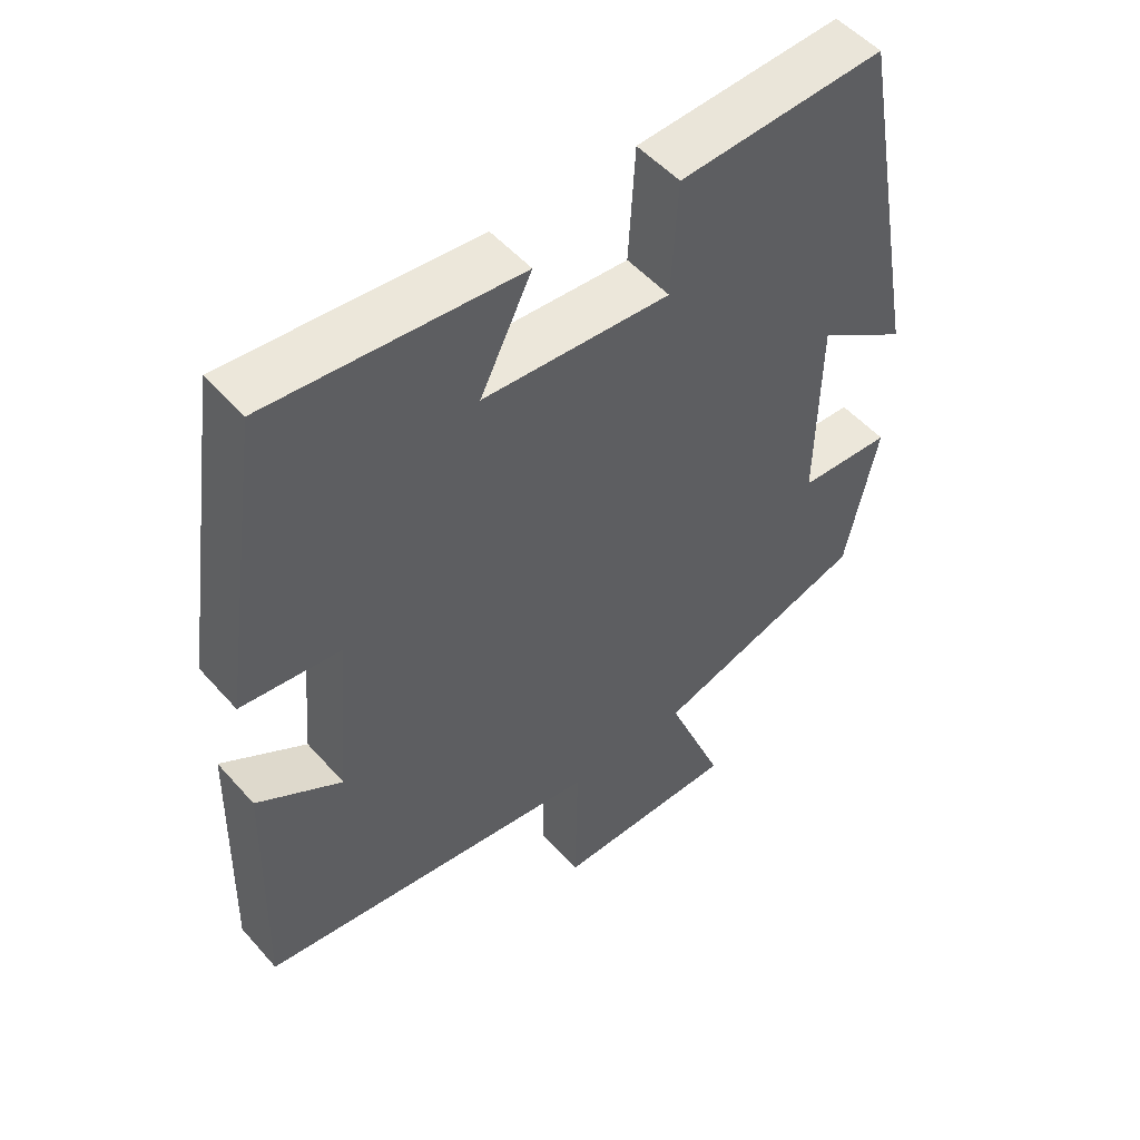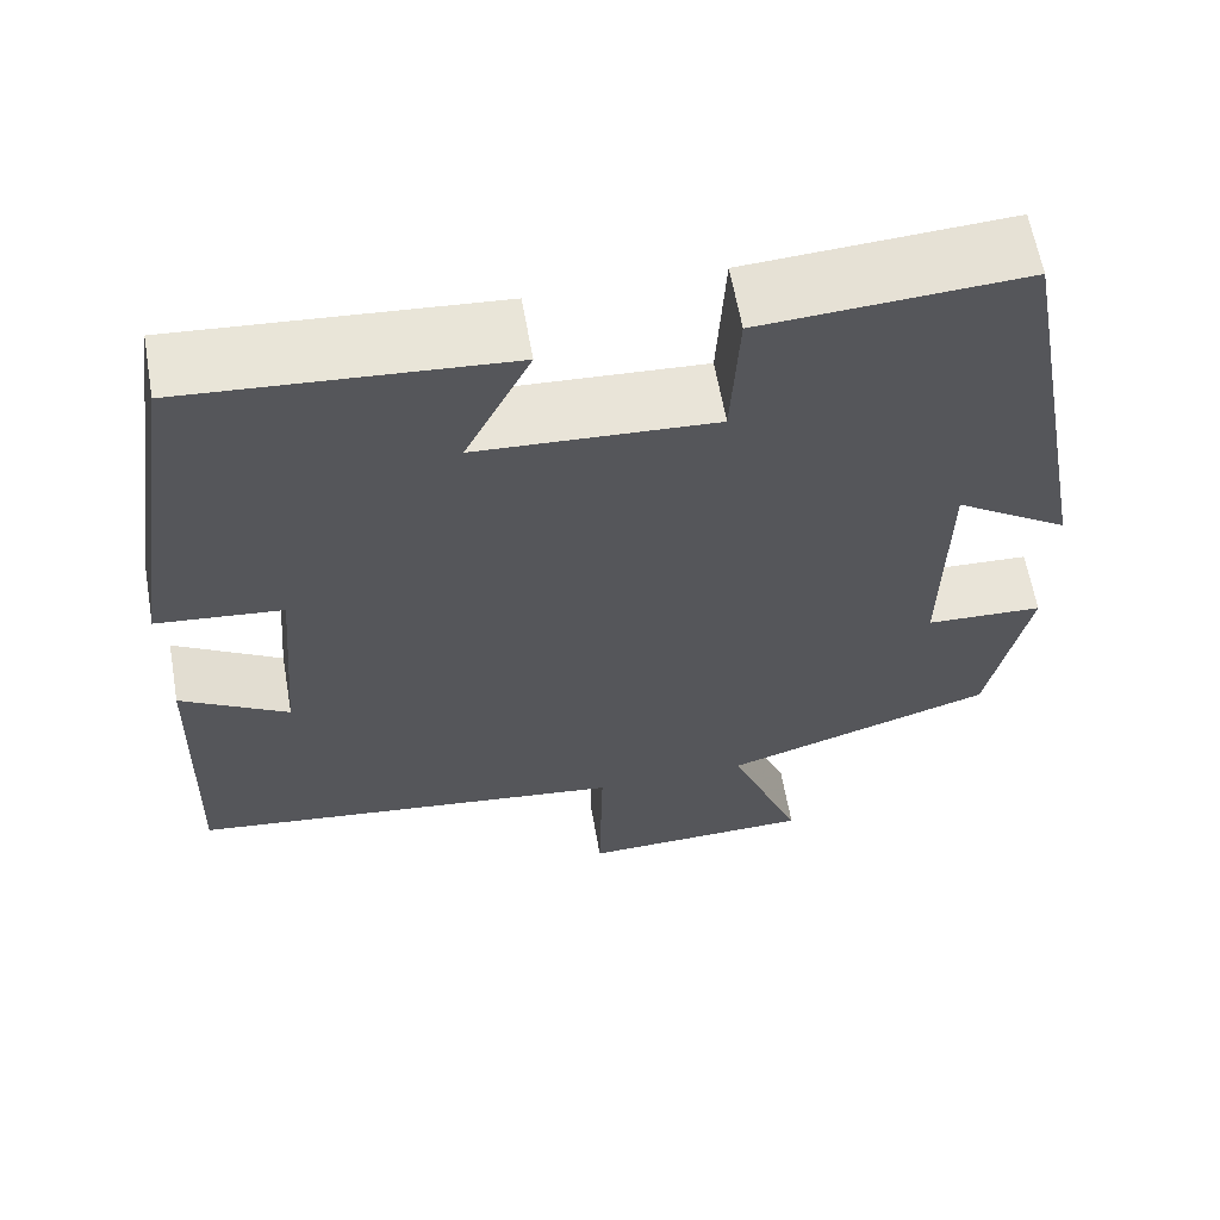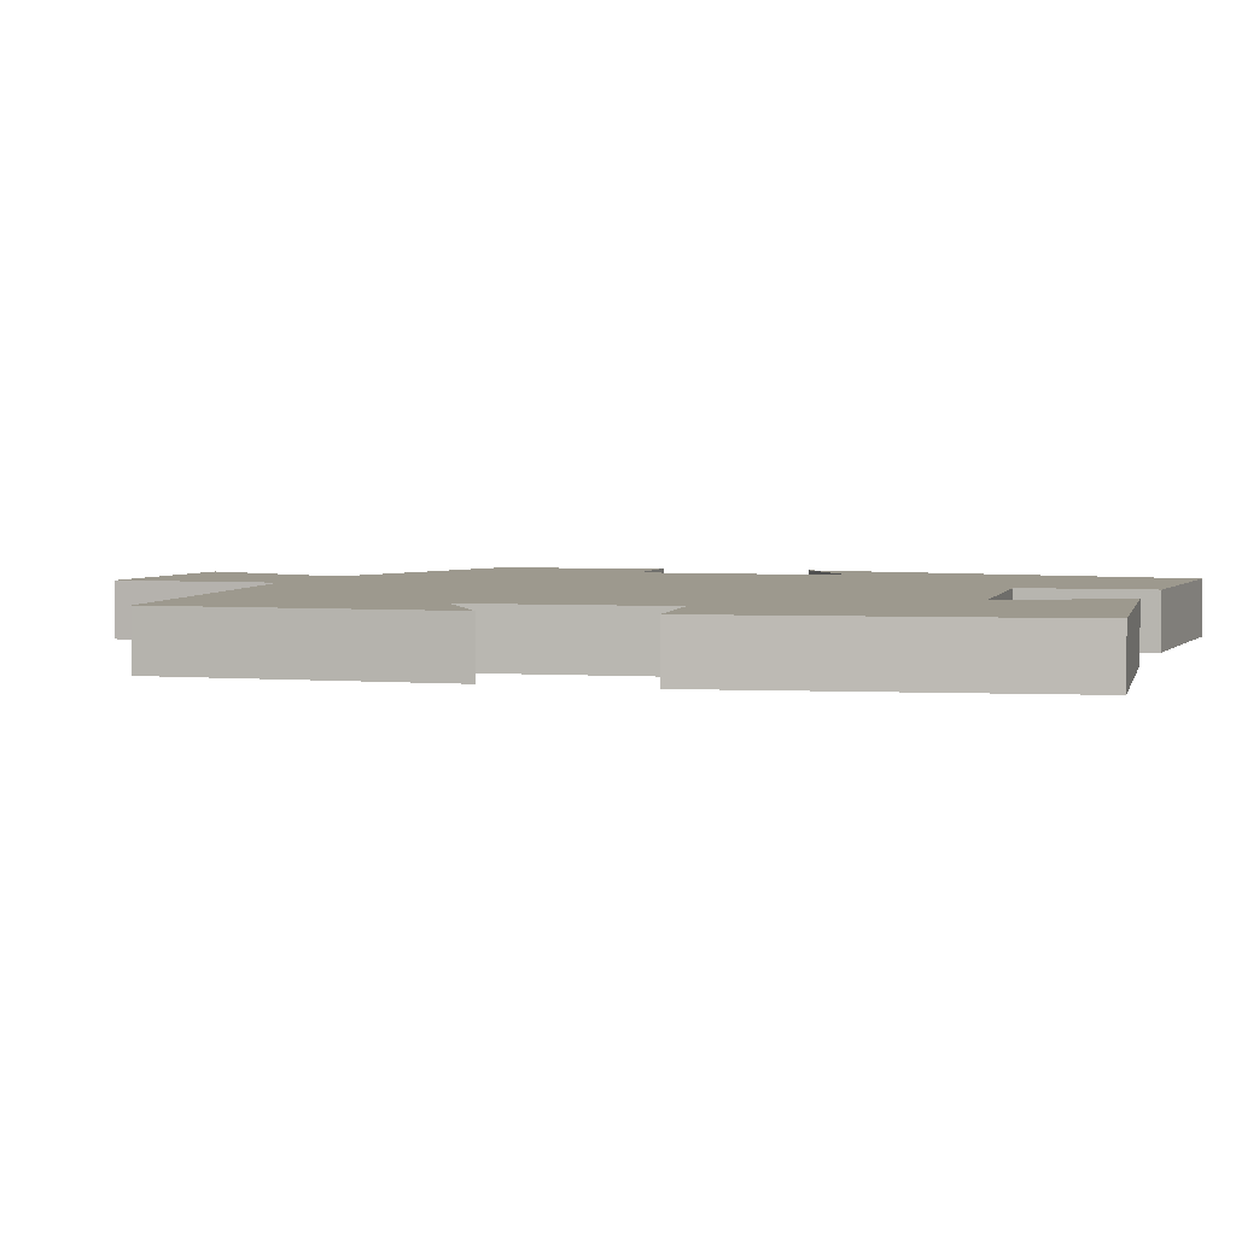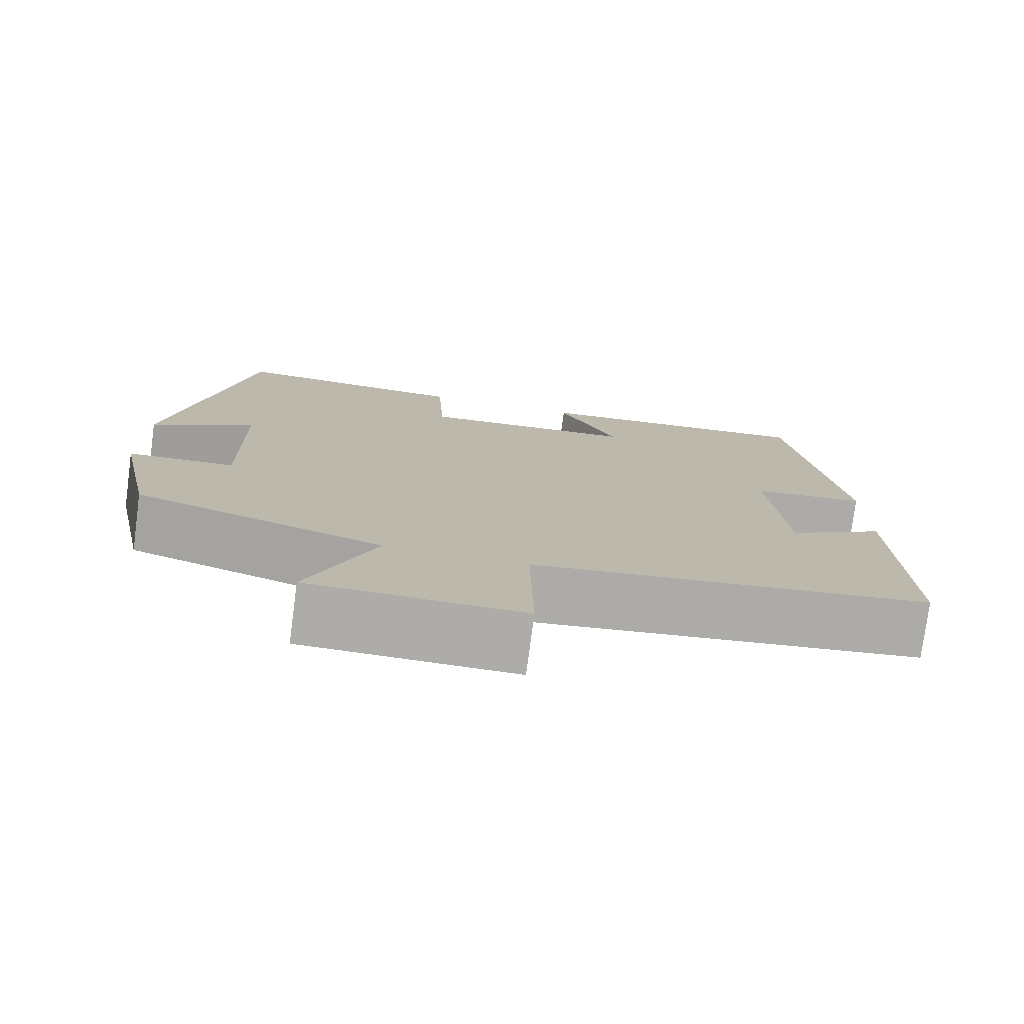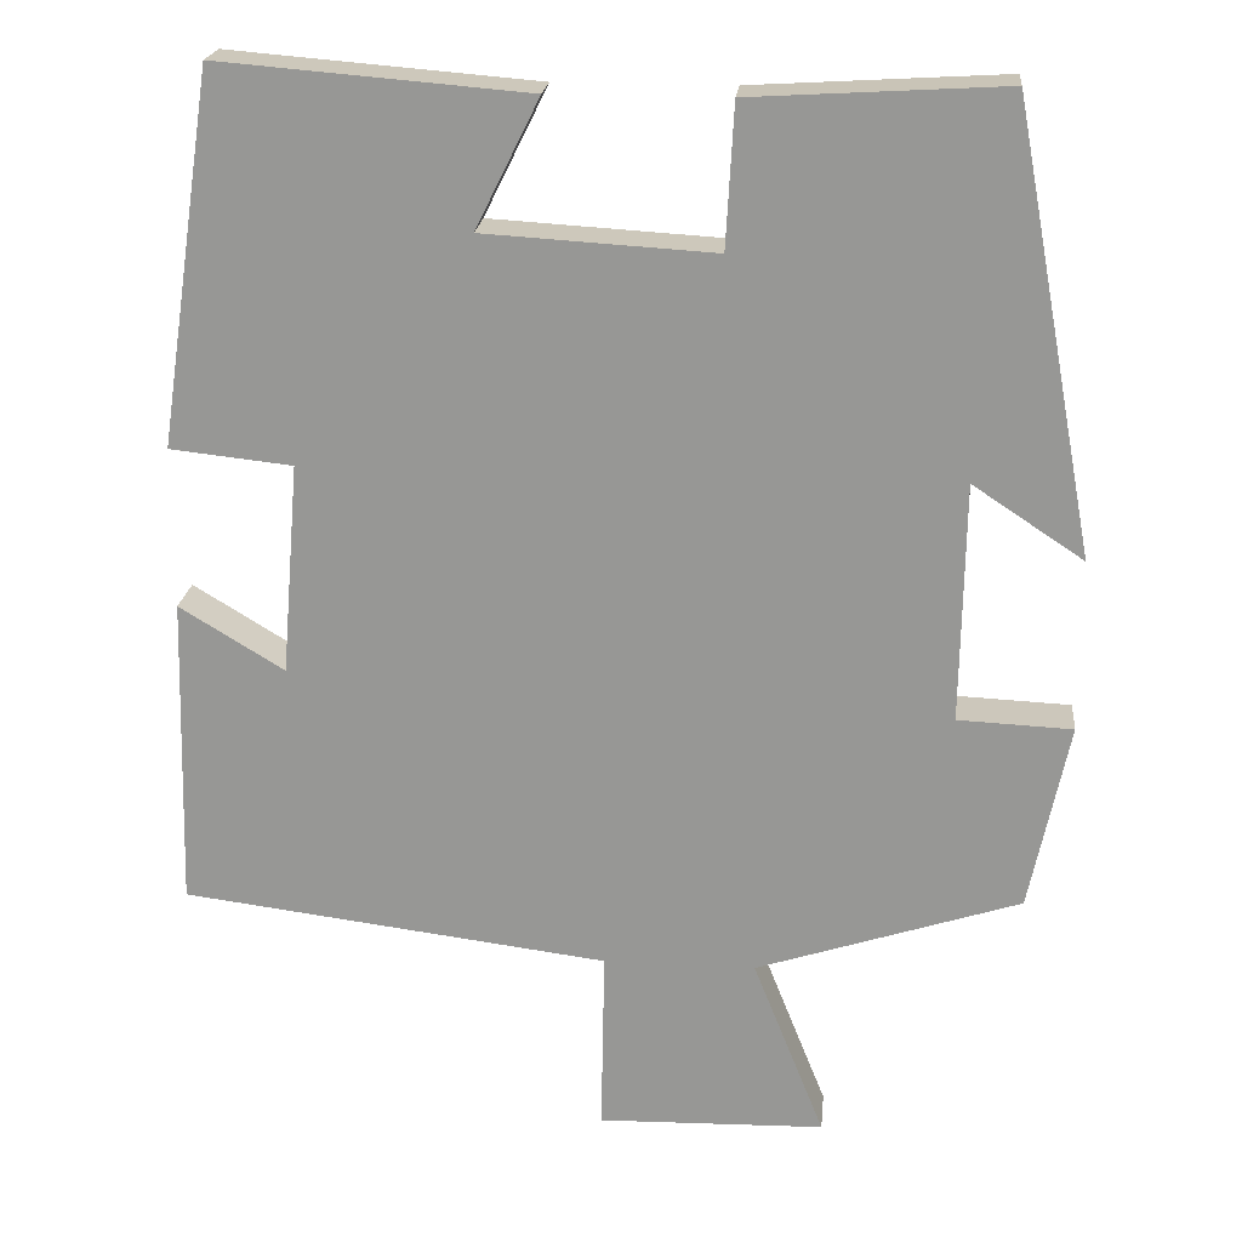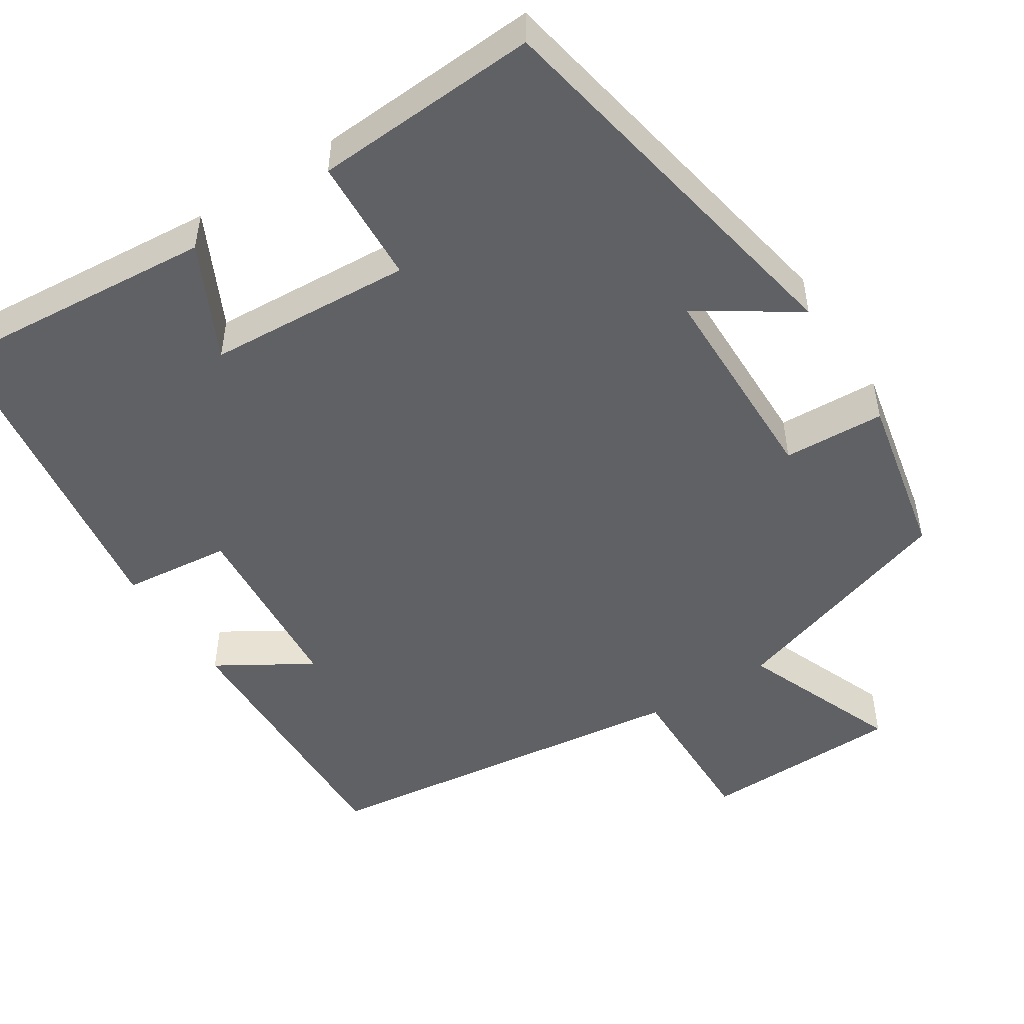
<metadata>
{"format":"obj","ext":"obj","renderer":"f3d","projection":"perspective","resolution":1024,"background":"white","views":[{"elev":51.7,"azim":-40.0,"up":"+Z"},{"elev":62.1,"azim":-10.0,"up":"+Z"},{"elev":3.4,"azim":-72.6,"up":"+Y"},{"elev":-76.8,"azim":172.5,"up":"+Z"},{"elev":21.0,"azim":5.6,"up":"+Z"},{"elev":-49.5,"azim":32.8,"up":"+Y"}]}
</metadata>
<code>
v 0.455 0.07 -0.402
v 0.153 0.07 -0.5
v 0.235 0.07 -0.706
v -0.025 0.07 -0.712
v -0.021 0.07 -0.5
v -0.51 0.07 -0.438
v -0.5 0.07 -0.079
v -0.38 0.07 -0.152
v -0.36 0.07 0.09
v -0.5 0.07 0.105
v -0.437 0.07 0.529
v -0.084 0.07 0.5
v -0.157 0.07 0.353
v 0.107 0.07 0.337
v 0.116 0.07 0.5
v 0.406 0.07 0.517
v 0.5 0.07 0.009
v 0.373 0.07 0.093
v 0.369 0.07 -0.181
v 0.5 0.07 -0.187
v 0.455 0 -0.402
v 0.153 0 -0.5
v 0.235 0 -0.706
v -0.025 0 -0.712
v -0.021 0 -0.5
v -0.51 0 -0.438
v -0.5 0 -0.079
v -0.38 0 -0.152
v -0.36 0 0.09
v -0.5 0 0.105
v -0.437 0 0.529
v -0.084 0 0.5
v -0.157 0 0.353
v 0.107 0 0.337
v 0.116 0 0.5
v 0.406 0 0.517
v 0.5 0 0.009
v 0.373 0 0.093
v 0.369 0 -0.181
v 0.5 0 -0.187
f 19 20 1 2
f 18 19 2
f 15 16 17 18
f 14 15 18 2
f 13 14 2
f 10 11 12 13
f 9 10 13
f 8 9 13 2
f 5 6 7 8
f 5 8 2 3
f 3 4 5
f 22 21 40 39
f 22 39 38
f 38 37 36 35
f 22 38 35 34
f 22 34 33
f 33 32 31 30
f 33 30 29
f 22 33 29 28
f 28 27 26 25
f 23 22 28 25
f 25 24 23
f 1 21 22 2
f 2 22 23 3
f 3 23 24 4
f 4 24 25 5
f 5 25 26 6
f 6 26 27 7
f 7 27 28 8
f 8 28 29 9
f 9 29 30 10
f 10 30 31 11
f 11 31 32 12
f 12 32 33 13
f 13 33 34 14
f 14 34 35 15
f 15 35 36 16
f 16 36 37 17
f 17 37 38 18
f 18 38 39 19
f 19 39 40 20
f 20 40 21 1

</code>
